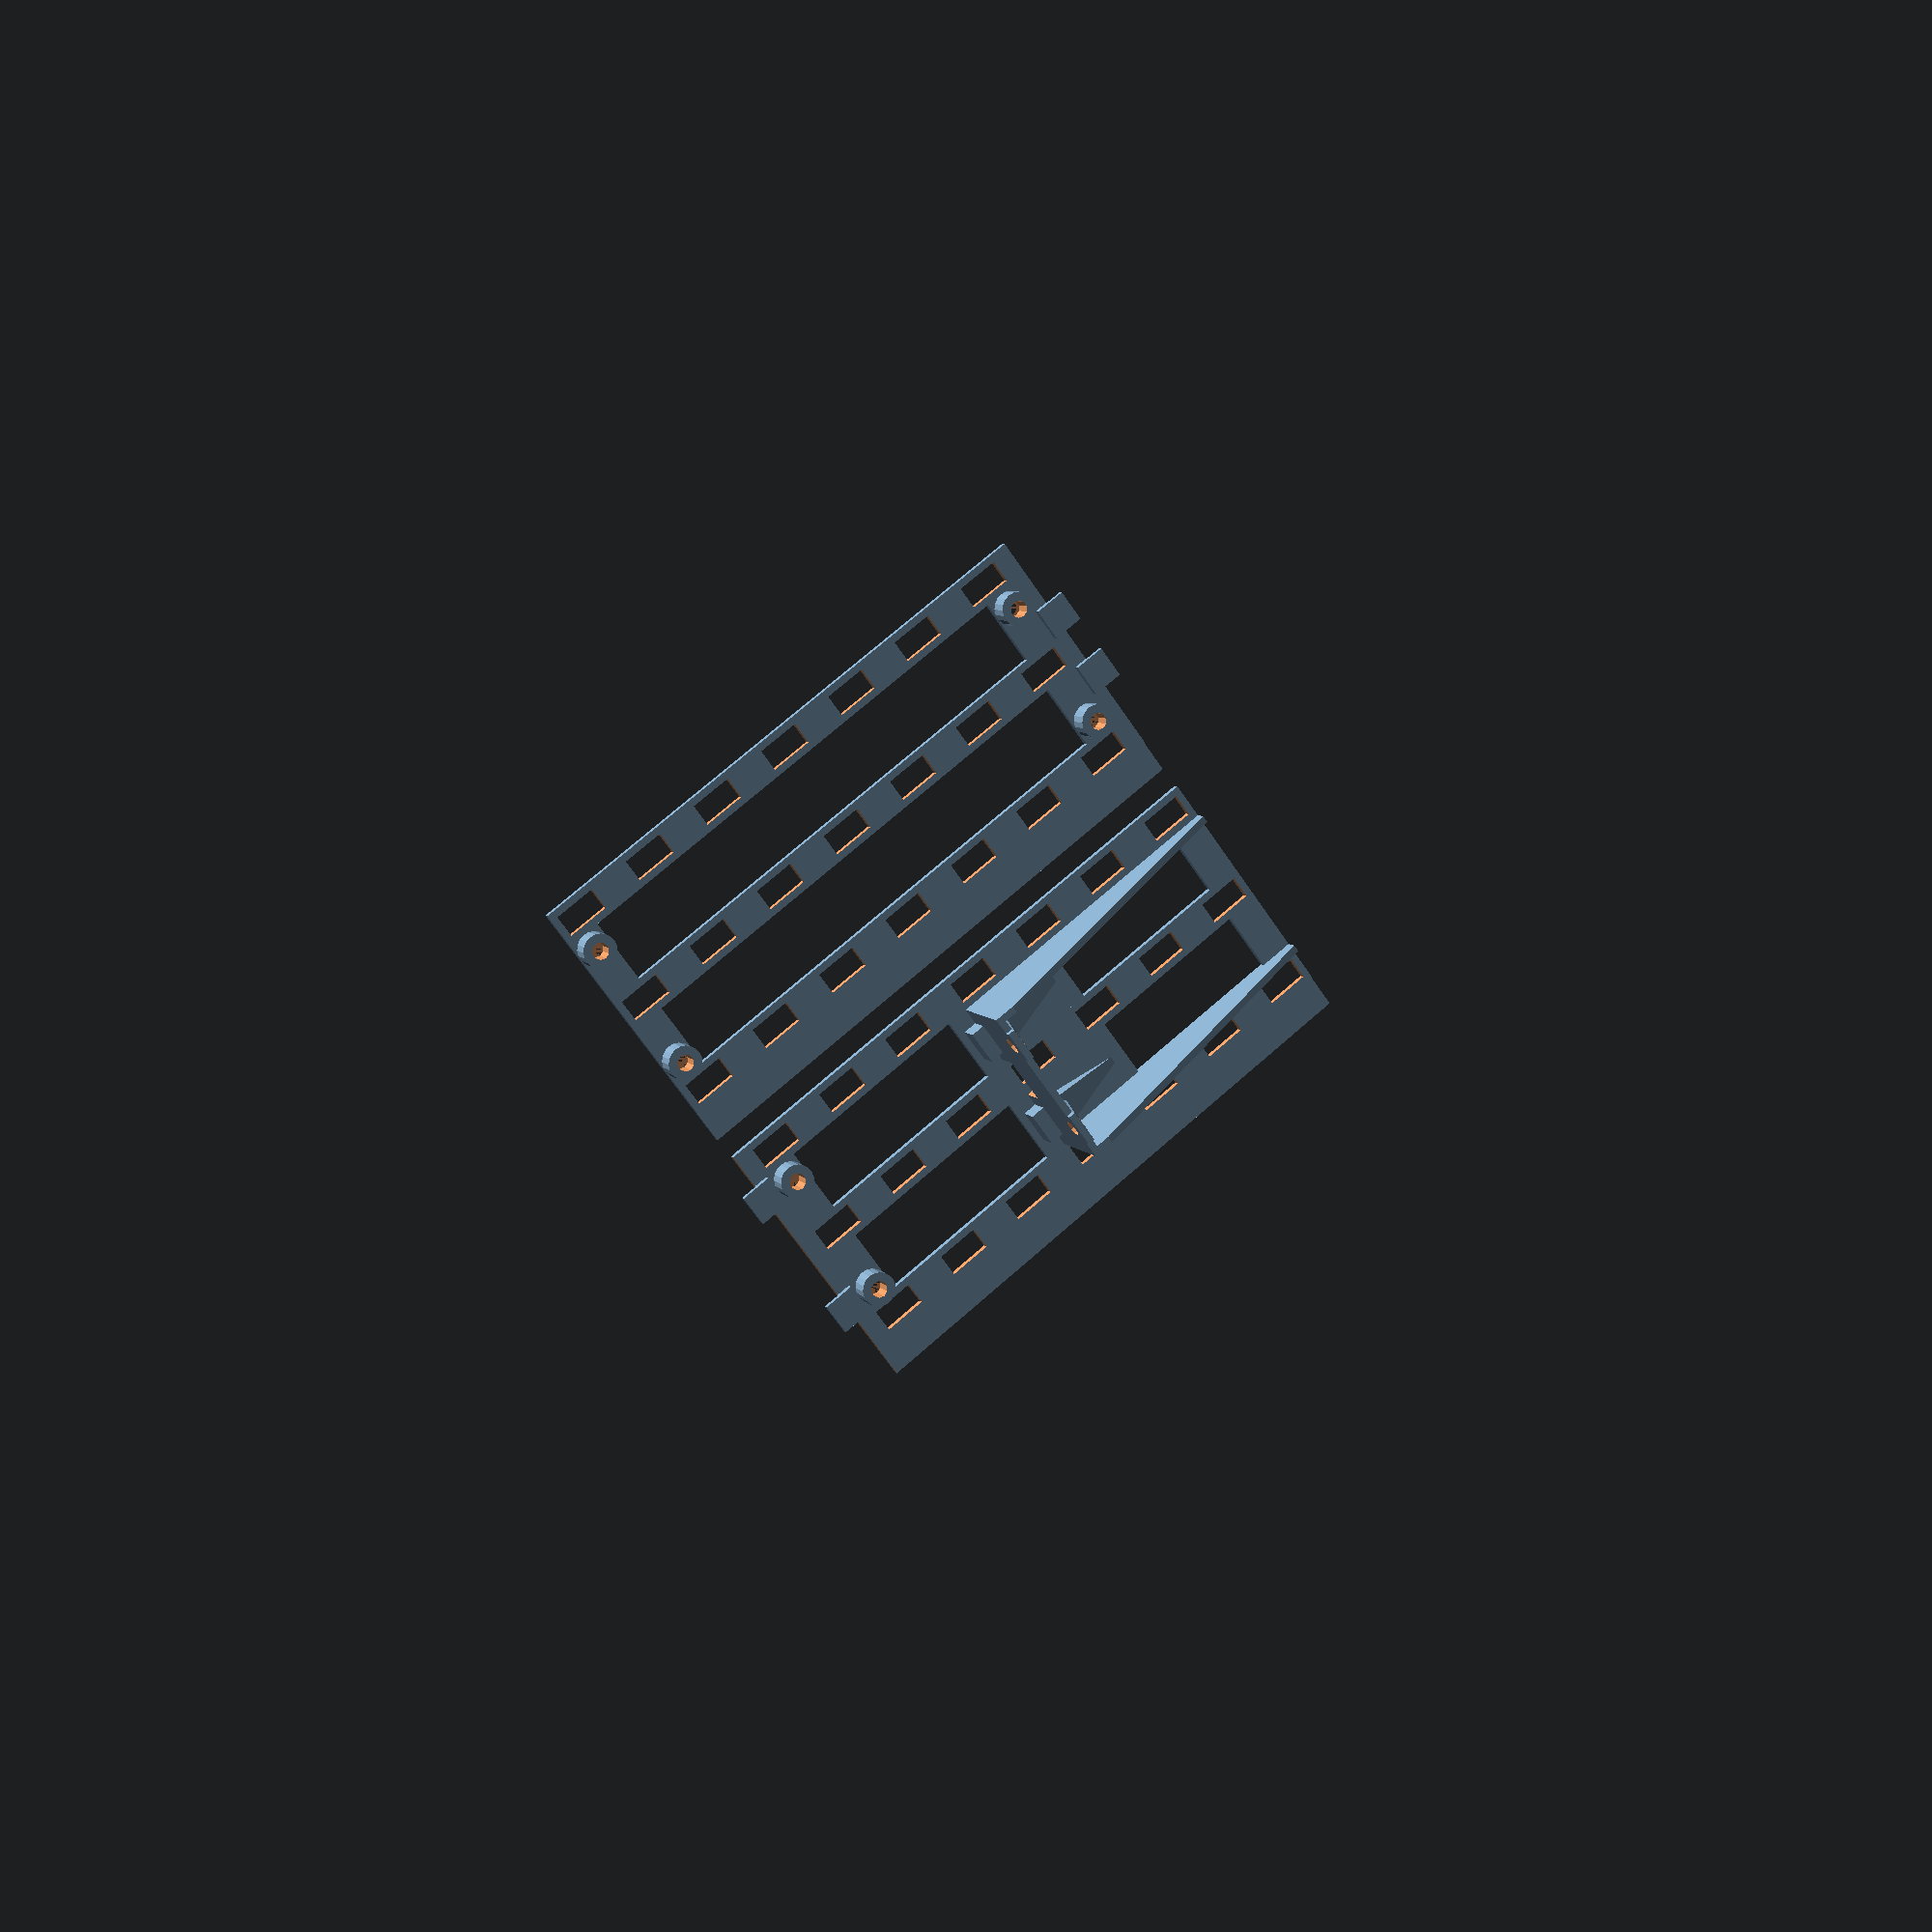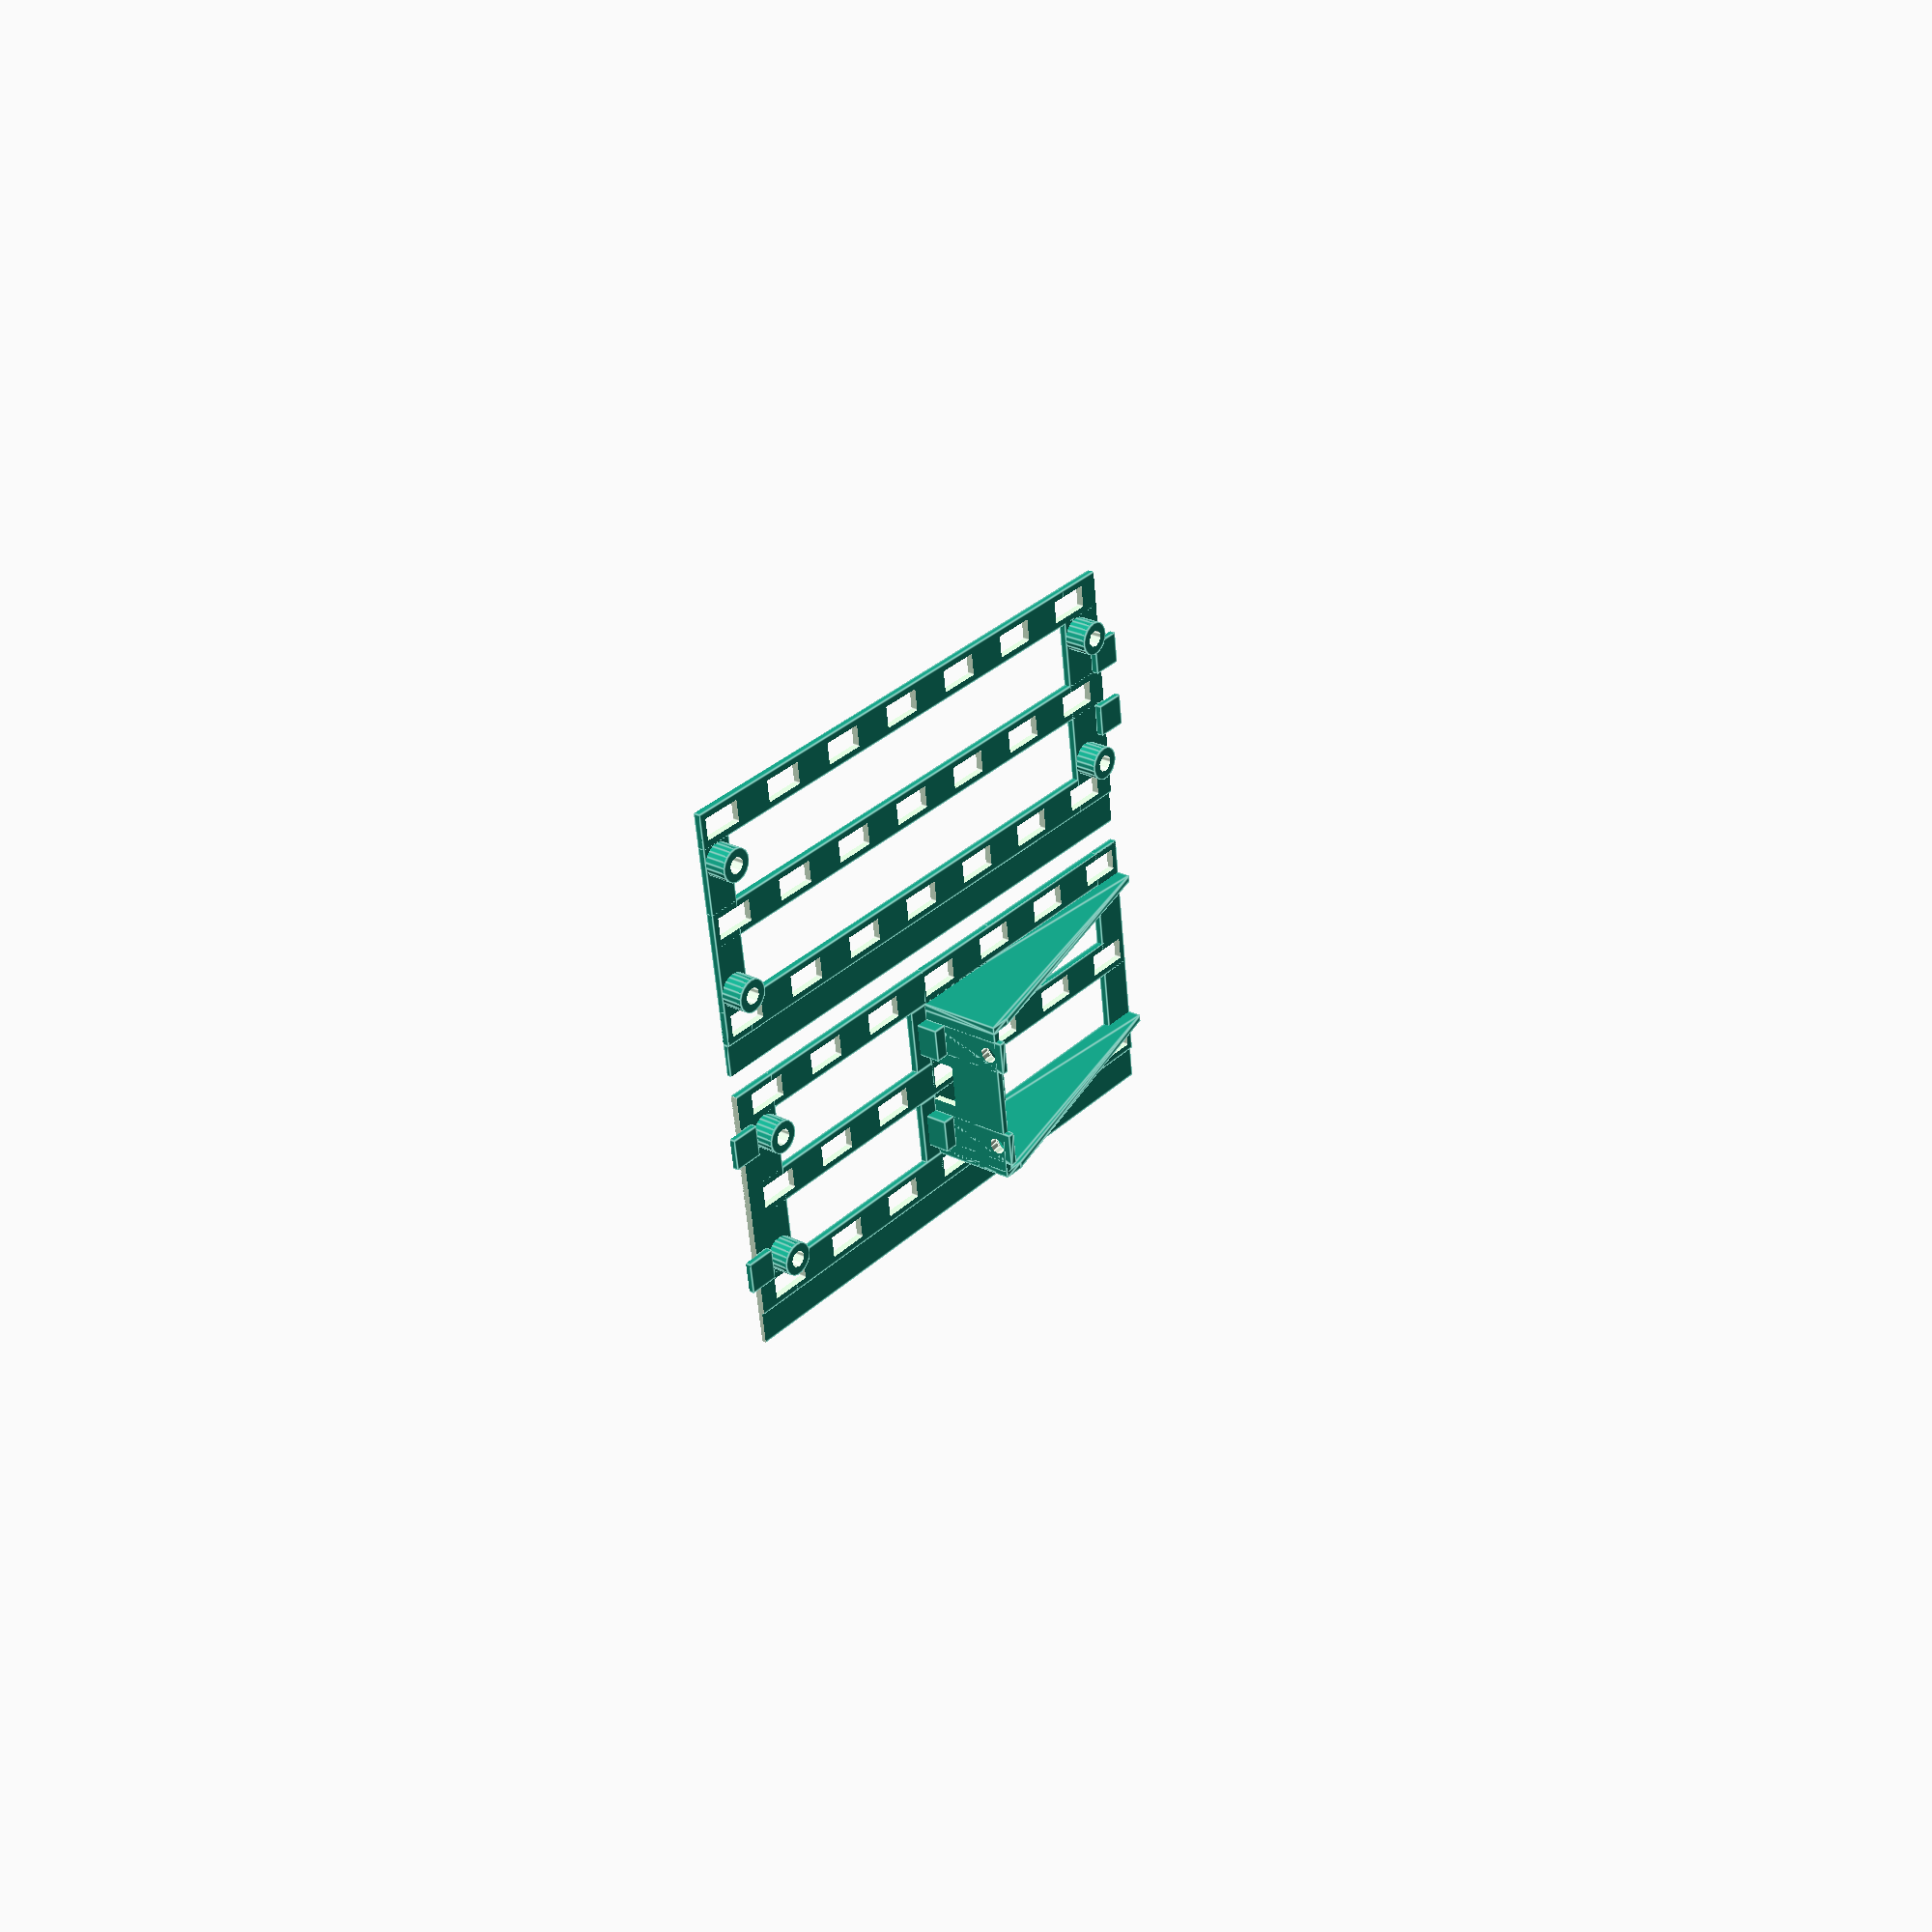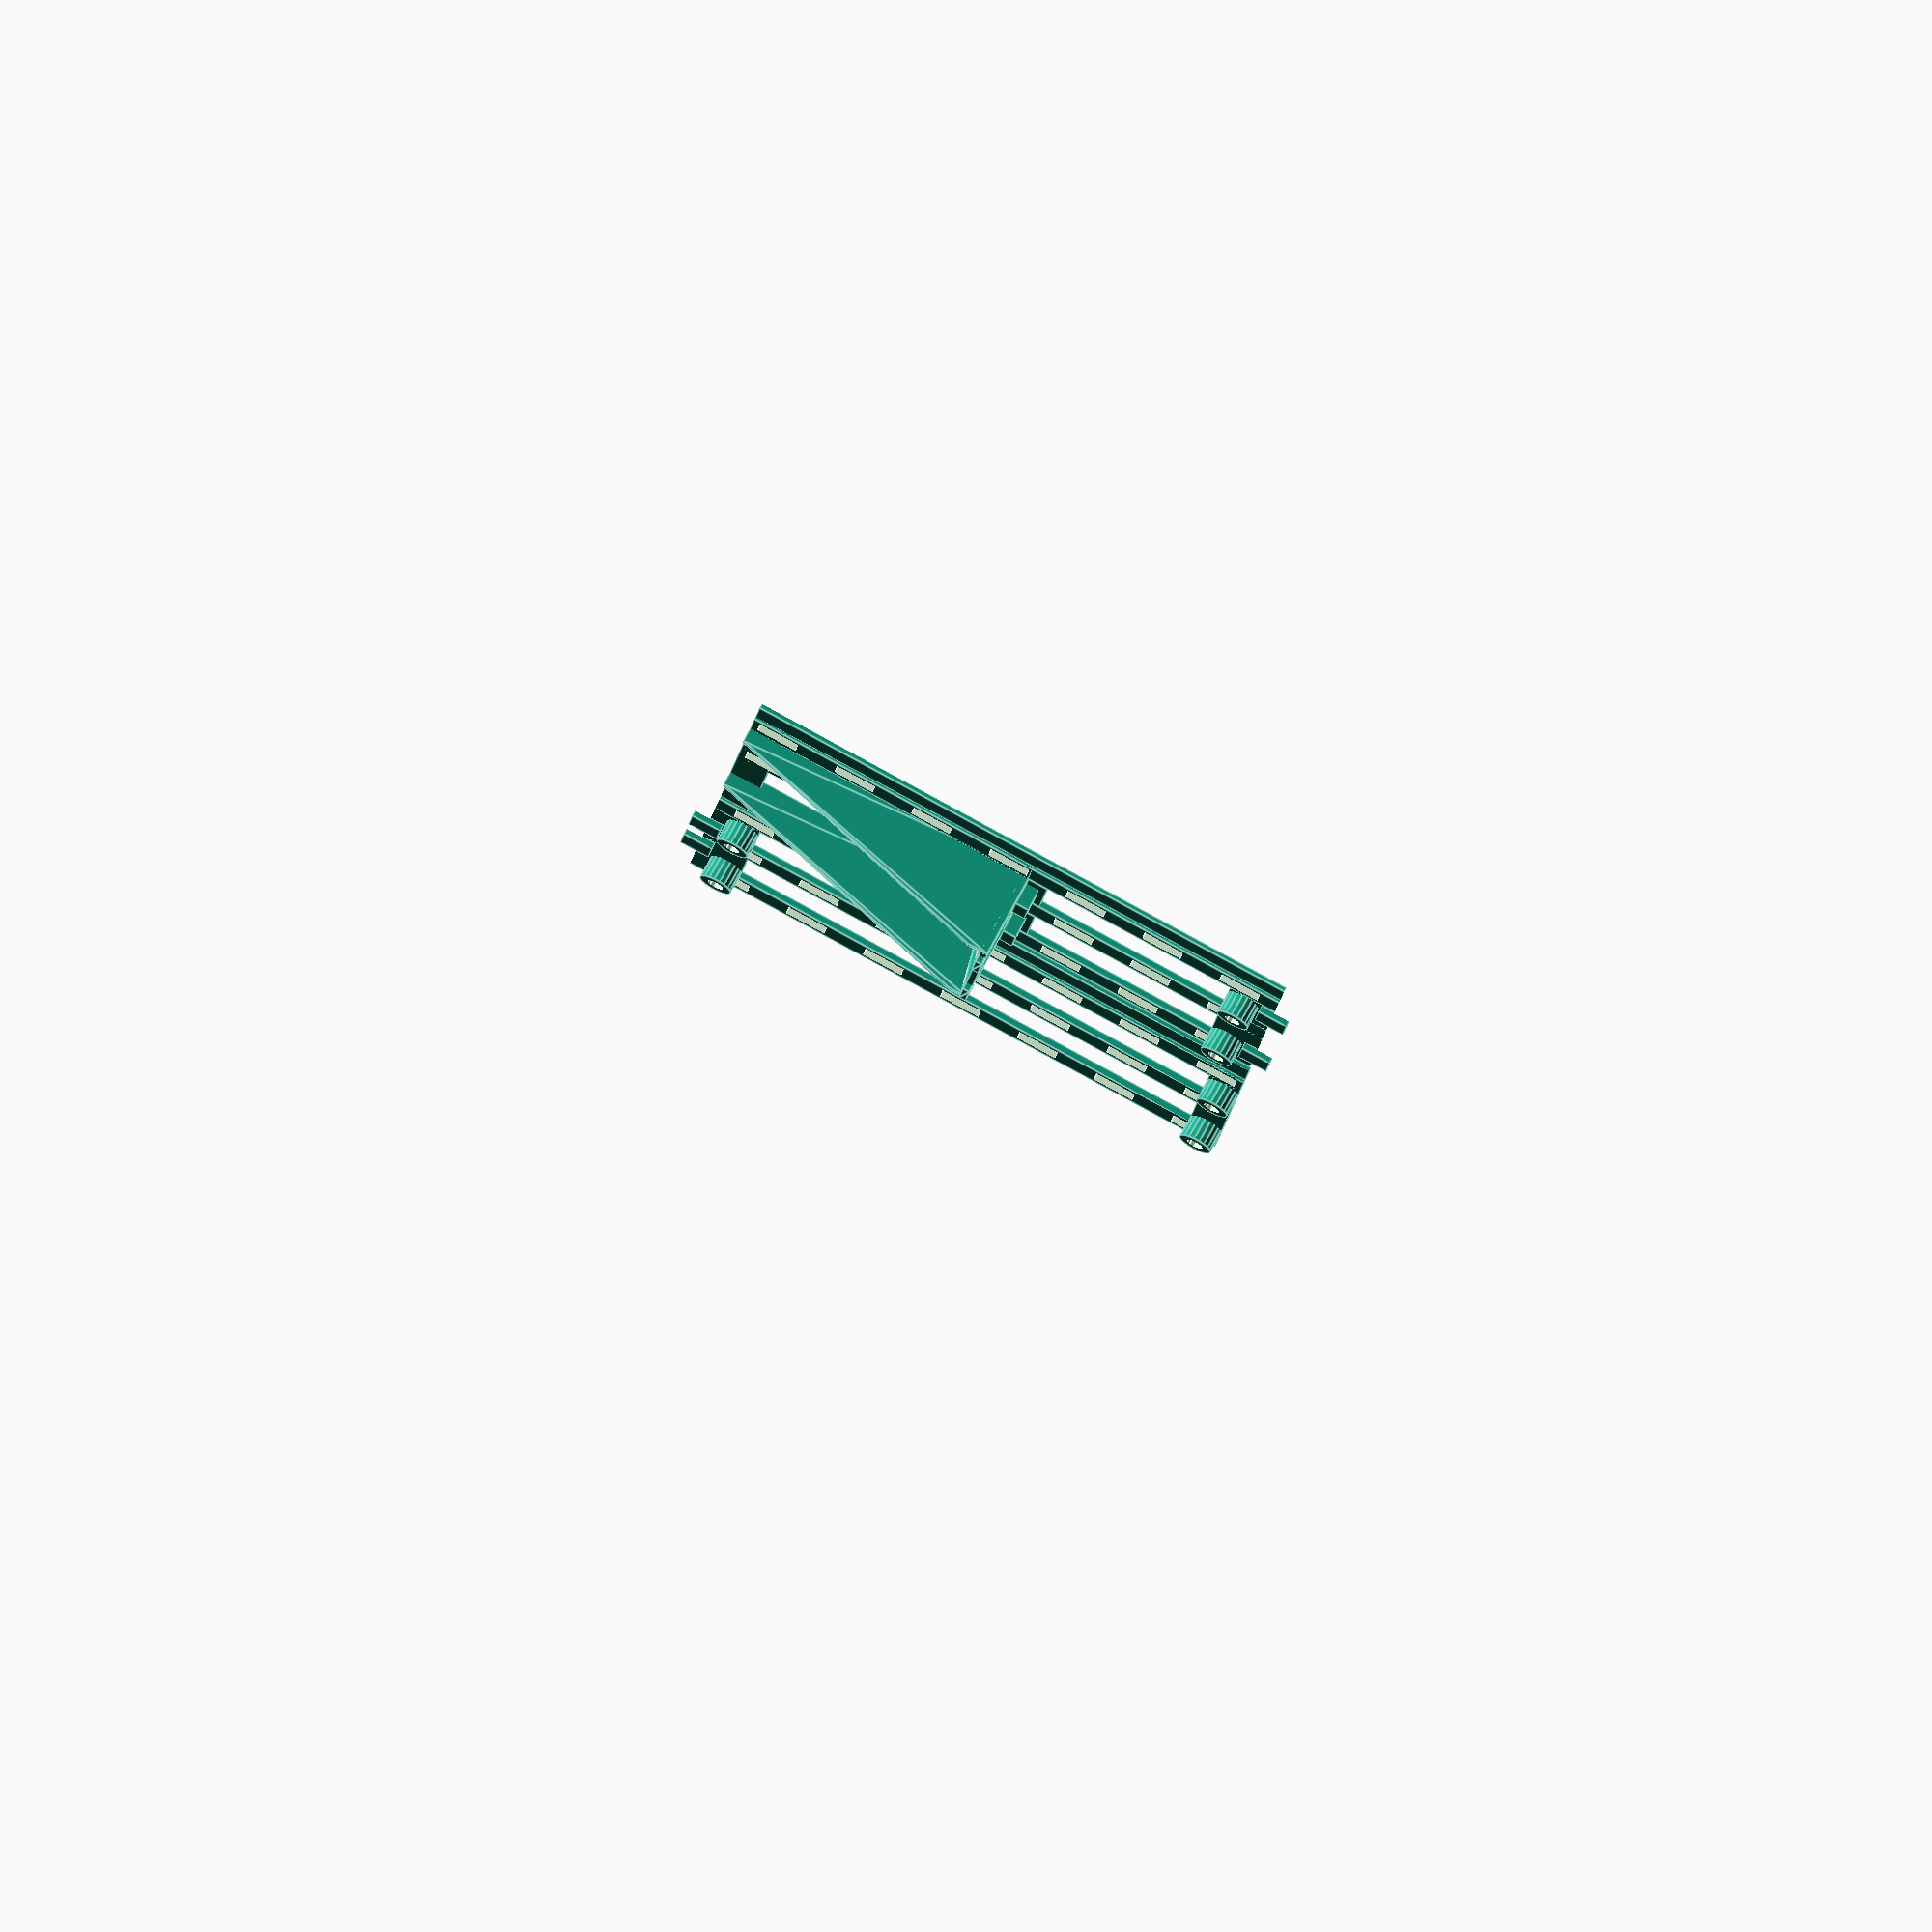
<openscad>
//------------------
// Adjustable Syringe Bracket
//------------------
// Nathan Vierling-Claassen
// 4/2015-1/2016
// -----------------
// * Bracket designed to install outside of a med associates behavior box
// * Designed to hold 3 separate 10mL syringes in combination with the syringe holder
// * Requires separate printing of 3 syringe brackets from this same repository
// * Syringes used as fluid reservoirs can be moved up and down the bracket to
//      control fluid flow
// * Designed for use in combination with Multi Tastant spout
// * Number labels allow tracking of syringe position each day 
//      (fluid flow can be different with different valves, weather, wear...)
// * Prints in two pieces
// * Upper piece installs with extension of grid above box
// * Lower piece fits together with upper piece braced by brackets behind assembly
// * This file generates both pieces and requires a large print bed
//      will require alterationg to print on smaller printer
// * It is helpful to hook grids together using syringe holders to make sure spacing is correct
// * Printing with low resolution works fine
// * Tested with 3mm ABS printed on a LulzBot Taz 4/5, 0.35 mm hexagon print head
// * Designed to fit outside/above to hold fluid tubes that then enter box through right side opening
//      in a Med Associates behavior box
// ------------------

// min total height of bracket, height will round up in order to evenly space openings
ht_m=430;

// number of syringes to hold
s_num=3;

// distance between braces 
// (needs to leave enough room for each syringe to not interfere with each other)
br_d=24;

// width & height of openings in bracket
o_w=8;
o_h=15;

// vertical distance between openings in bracket (center to center)
o_d=30;

// thickness of walls throughout
th=2.5;

// height of vertical support for bracket brace above box
b_d=32;

// foot depth of bracket above box, beyond depth of screw brackets 
f_d=25;

// height of screw brackets (distance of back of brace from wall attached to)
b_ht=8;

// width of screw brackets
b_w=12;

// diam of screw hole
s_d=6;

// screw hole recess depth
s_dp=3;

// screw hole width at top
s_w=9;

// calculate number of holes that will fit centered on bracket
num_holes=round(ht_m/o_d);

// alter height to be exact amount that symmetrically fits this number of holes
// end holes have th amount of plastic
ht=num_holes*o_h+(num_holes-1)*(o_d-o_h)+2*th;

// width of number label strip to left of grid
lab_w=12;

// thickness of number label strip to left of grid
lab_th=1.6;

//-----------------
// run and move specific parts here
// This set up prints both parts on same (large) print bed
//-----------------
 
 uppergrid();
 translate([s_num*(o_w+2*th)+(s_num-1)*br_d+20, -ht/2, 0])lowergrid();

//---------------
// module that makes upper piece of grid
//---------------
module uppergrid(){
    
    // remove lower portion to make upper brace 
    // ------  
    difference(){
        fullgrid();
        translate([-lab_w-1,ht/2-0.5,-1])
            cube([s_num*(o_w+2*th)+(s_num-1)*br_d+lab_w+2, ht/2+10,f_d+b_ht+th+1]);
    }
    
    // add cubes to back of join with other piece, helps hold pieces together 
    // with proper measurements during installation
    difference(){
        union(){
            translate([o_w+2*th, ht/2-b_w/2+0.5, th])cube([br_d/2-0.5, b_w-1, th]);
            translate([2*(o_w+2*th)+2*br_d-br_d/2+0.5, ht/2-b_w/2+0.5, th])cube([br_d/2-0.5, b_w-1, th]);
        }
        // remove a little extra clearance from back cubes for holding join 
        translate([0,ht/2-0.5,0])cube([s_num*(o_w+2*th)+(s_num-1)*br_d, b_w,th+0.5]);
    }
}


//-------------
// module that makes lower piece of grid
//-------------
module lowergrid(){
    
    // remove upper portion to make lower brace
    //------  
    difference(){
        fullgrid();
        translate([-lab_w-1,-1,-1])
            cube([s_num*(o_w+2*th)+(s_num-1)*br_d+lab_w+2, ht/2+0.5+1,f_d+b_ht+th+2]);
    }

    // add cubes for hooking two pieces together during installation
    //----------
    difference(){
    	union(){
    		translate([o_w+2*th+br_d/2+0.5, ht/2-b_w/2+0.5, th])cube([br_d/2-0.5, b_w-1, th]);
    		translate([2*(o_w+2*th)+br_d, ht/2-b_w/2+0.5, th])cube([br_d/2-0.5, b_w-1, th]);
    	}
        // remove a little extra clearance
    	translate([0,ht/2-b_w+0.5,0])cube([s_num*(o_w+2*th)+(s_num-1)*br_d, b_w,th+0.5]);
    }
}


//-------------------
// Module that makes the entire primary grid structure
// ------------------
// This grid is too big to print, so we split it into an upper and 
// lower portion with some supports to help the two halves fit together
//-------------------
module fullgrid() {
//-----------
    difference(){
        union(){
            // long vertical brackets for each syringe
            for (i=[1:s_num]) {
                translate([(i-1)*(o_w+2*th+br_d),0,0])cube([o_w+2*th,ht,th]);
            }
            // crossing braces where screws will go through
            cube([s_num*(o_w+2*th)+(s_num-1)*br_d,b_w,th]);
            translate([0,ht-b_w,0])cube([s_num*(o_w+2*th)+(s_num-1)*br_d,b_w,th]);
            // wider cross brace at middle
            translate([0,ht/2-3*b_w/2,0])cube([s_num*(o_w+2*th)+(s_num-1)*br_d,3*b_w,th]);

            // wider cross brace where brackets for support above box will attach
            translate([0,ht/4-b_d+b_w/2-2*th,0])cube([s_num*(o_w+2*th)+(s_num-1)*br_d,b_d+2*th,th]);
		
            // support above box across width
            difference(){
                translate([o_w+2*th,ht/4+b_w/2-th,0])cube([o_w+2*th+2*br_d-th,th,b_ht+f_d]);
                translate([o_w+2*th+br_d+th-o_w/2,ht/4+b_w/2-th-th/2,0])cube([2*o_w,2*th,1.5*b_ht]);
            }
            hull(){
                translate([o_w+2*th,ht/4+b_w/2-3*th,0])cube([th,3*th,b_ht+f_d]);
                translate([o_w+2*th,0,0])cube([th,th,3*th]);
            }
            hull(){
                translate([2*(o_w+2*th+br_d)-th,ht/4+b_w/2-3*th,0])cube([th,3*th,b_ht+f_d]);
                translate([2*(o_w+2*th+br_d)-th,0,0])cube([th,th,3*th]);
            }
        
            // extra plastic for number labels along edge of brace
            translate([-lab_w,0,0])cube([lab_w,ht,lab_th]);
        
            // bracing for above box
            translate([0,ht/4+b_w/2-th,0]){
            hull(){
                translate([o_w+2*th+br_d/4,0,0])cube([br_d/2,th,f_d+b_ht+th]);	
                translate([o_w+2*th+br_d/2-th/2,-3*th,0])cube([th,th,th]);
            }
    
            hull(){
                translate([o_w+2*th+br_d/4,0,0])cube([br_d/2,th,b_ht+th]);	
                translate([o_w+2*th+br_d/2-th/2,th-b_d,0])cube([th,th,th]);	
            }
            translate([o_w+2*th,th,0])cube([br_d,3*th,th]);
            translate([o_w+2*th+br_d/4,th,0])cube([br_d/2,2*th,b_ht+th]);
            }	
	
            translate([(s_num-2)*(br_d+2*th+o_w),ht/4+b_w/2-th,0])
            {
            hull(){
                translate([o_w+2*th+br_d/4,0,0])cube([br_d/2,th,f_d+b_ht+th]);	
                translate([o_w+2*th+br_d/2-th/2,-3*th,0])cube([th,th,th]);	
            }
    
            hull(){
                translate([o_w+2*th+br_d/4,0,0])cube([br_d/2,th,b_ht+th]);	
                translate([o_w+2*th+br_d/2-th/2,th-b_d,0])cube([th,th,th]);	
            }
            translate([o_w+2*th,th,0])cube([br_d,3*th,th]);
            translate([o_w+2*th+br_d/4,th,0])cube([br_d/2,2*th,b_ht+th]);
            }

            // cylinder supports for screws -- places between brackets at edges along 3 braces		
            translate([o_w+2*th+6,ht-b_w/2,0])cylinder(h=b_ht+th, r=b_w/2);
            translate([(s_num-1)*(o_w+2*th)+(s_num-1)*br_d-6,ht-b_w/2,0])cylinder(h=b_ht+th, r=b_w/2);
            
            translate([o_w+2*th+6,ht/2-b_w,0])cylinder(h=b_ht+th, r=b_w/2);
            translate([(s_num-1)*(o_w+2*th)+(s_num-1)*br_d-6,ht/2-b_w,0])cylinder(h=b_ht+th, r=b_w/2);
    
            translate([o_w+2*th+6,ht/2+b_w,0])cylinder(h=b_ht+th, r=b_w/2);
            translate([(s_num-1)*(o_w+2*th)+(s_num-1)*br_d-6,ht/2+b_w,0])cylinder(h=b_ht+th, r=b_w/2);
        }

        union(){
            // remove openings for syringe holders
            for (k=[1:s_num]){
                for (j=[1:num_holes]){
                    translate([(k-1)*(2*th+o_w+br_d)+th,th+(j-1)*o_d,-th/2])cube([o_w,o_h,2*th+b_ht]);
                }
            }

            // remove screw holes
            //-------------------
            // in bracing bracket above box
            translate([o_w+2*th+br_d/2,ht/4+b_w/2+1,f_d+th+b_ht-b_w/2])
                rotate(90,[1,0,0])cylinder(h=b_ht+6*th, r=s_d/2);
            translate([(s_num-2)*(br_d+2*th+o_w)+o_w+2*th+br_d/2,ht/4+b_w/2+1,f_d+th+b_ht-b_w/2])
                rotate(90,[1,0,0])cylinder(h=b_ht+6*th, r=s_d/2);
    
            // in body of bracket
            translate([o_w+2*th+6,ht-b_w/2,0])cylinder(h=b_ht+2*th, r=s_d/2);
            translate([(s_num-1)*(o_w+2*th)+(s_num-1)*br_d-6,ht-b_w/2,0])
                cylinder(h=b_ht+2*th, r=s_d/2);
    
            translate([o_w+2*th+6,ht/2-b_w,0])cylinder(h=b_ht+2*th, r=s_d/2);
            translate([(s_num-1)*(o_w+2*th)+(s_num-1)*br_d-6,ht/2-b_w,0])
                cylinder(h=b_ht+2*th, r=s_d/2);
    
            translate([o_w+2*th+6,ht/2+b_w,0])cylinder(h=b_ht+2*th, r=s_d/2);
            translate([(s_num-1)*(o_w+2*th)+(s_num-1)*br_d-6,ht/2+b_w,0])
                cylinder(h=b_ht+2*th, r=s_d/2);
    
            // remove recessed area for screw head	
            //-------------------
            // in bracing bracket above box
            translate([o_w+2*th+br_d/2,ht/4+b_w/2-s_dp,f_d+th+b_ht-b_w/2])
                rotate(90,[1,0,0])cylinder(s_dp, s_d/2, s_w/2);
            translate([(s_num-2)*(br_d+2*th+o_w)+o_w+2*th+br_d/2,ht/4+b_w/2-s_dp,f_d+th+b_ht-b_w/2])
                rotate(90,[1,0,0])cylinder(s_dp, s_d/2, s_w/2);
            
            // in body of bracket
            translate([o_w+2*th+6,ht-b_w/2,0])cylinder(s_dp, s_w/2, s_d/2);
            translate([(s_num-1)*(o_w+2*th)+(s_num-1)*br_d-6,ht-b_w/2,0])
                cylinder(s_dp, s_w/2, s_d/2);
    
            translate([o_w+2*th+6,ht/2-b_w,0])cylinder(s_dp, s_w/2, s_d/2);
            translate([(s_num-1)*(o_w+2*th)+(s_num-1)*br_d-6,ht/2-b_w,0])cylinder(s_dp, s_w/2, s_d/2);
        
            translate([o_w+2*th+6,ht/2+b_w,0])cylinder(s_dp, s_w/2, s_d/2);
            translate([(s_num-1)*(o_w+2*th)+(s_num-1)*br_d-6,ht/2+b_w,0])cylinder(s_dp, s_w/2, s_d/2);	
    
            // Make the label bar on side of grid, labeling position of each opening top to bottom
            //------------------
            font = "Liberation Sans:style=Bold";
            translate([0,0,-0.5]){
                for (i = [1:num_holes]) {
                    translate([-lab_w/2, th+o_h/2+(i-1)*o_d, 0]) {
                        mirror([0,1,0])
                        linear_extrude(height = 1.2) {
                            text(text = str(i), font = font, size = 7, halign = "center", valign="center");
                        }
                    }
                }
            }
        }
    }
}
  



</openscad>
<views>
elev=173.4 azim=53.1 roll=200.0 proj=p view=solid
elev=155.7 azim=82.4 roll=230.2 proj=p view=edges
elev=108.3 azim=277.5 roll=152.5 proj=o view=edges
</views>
